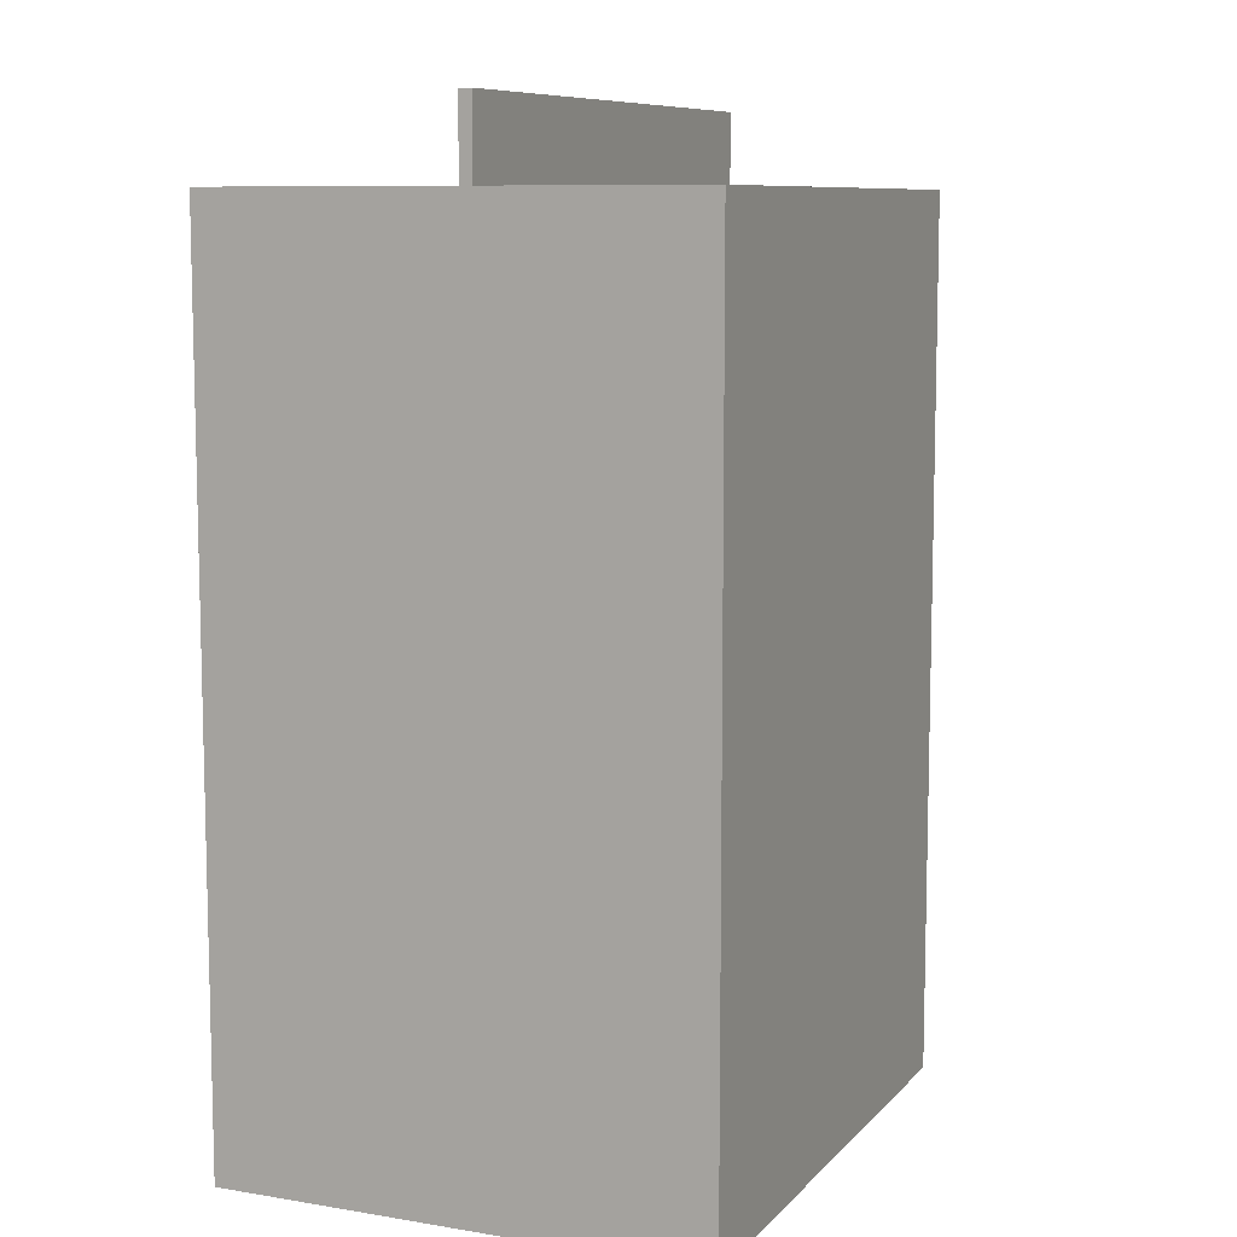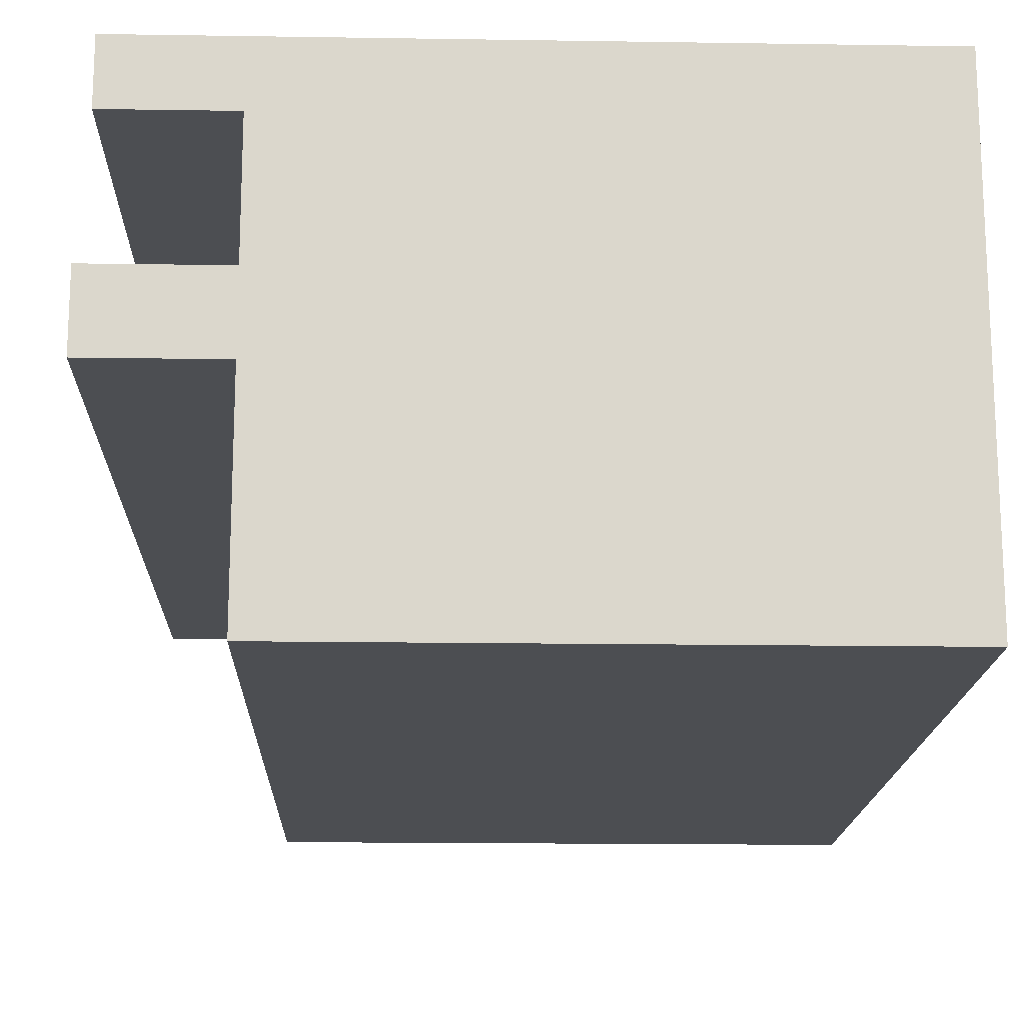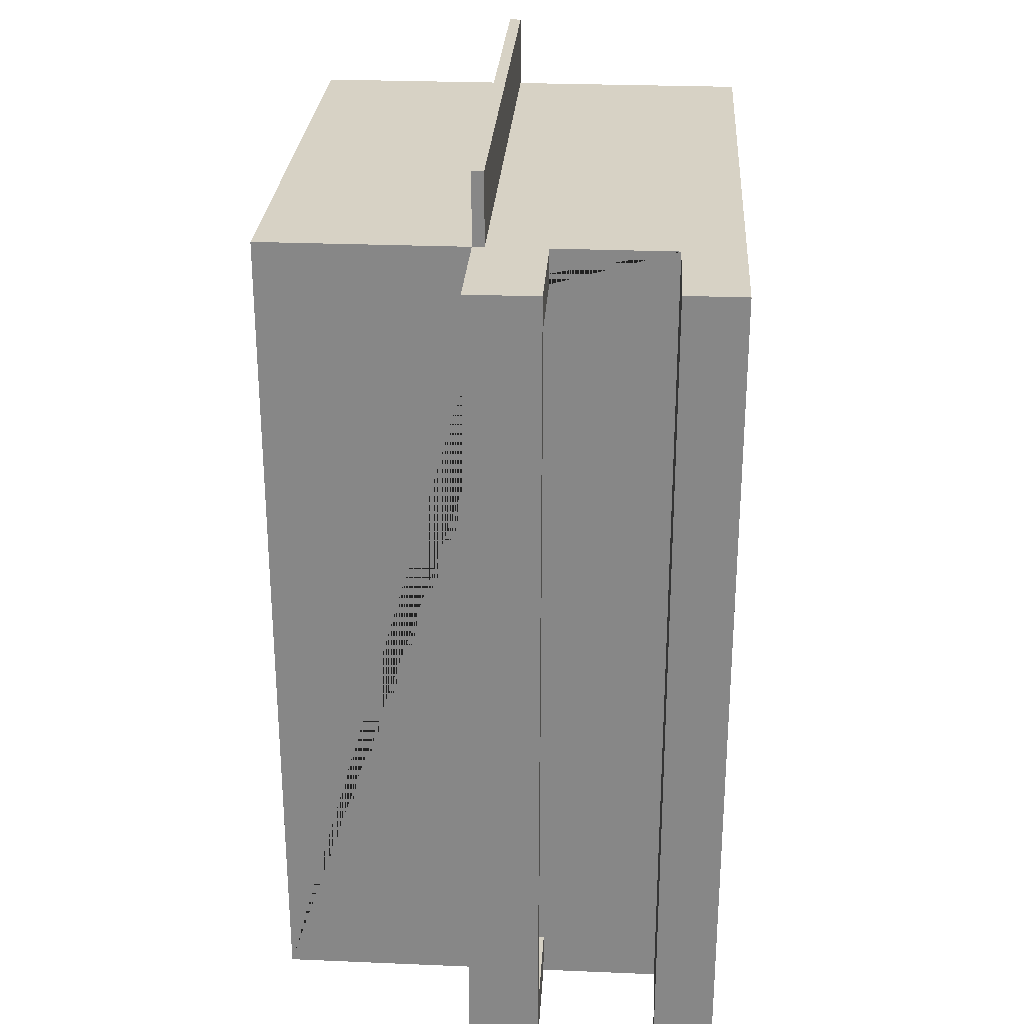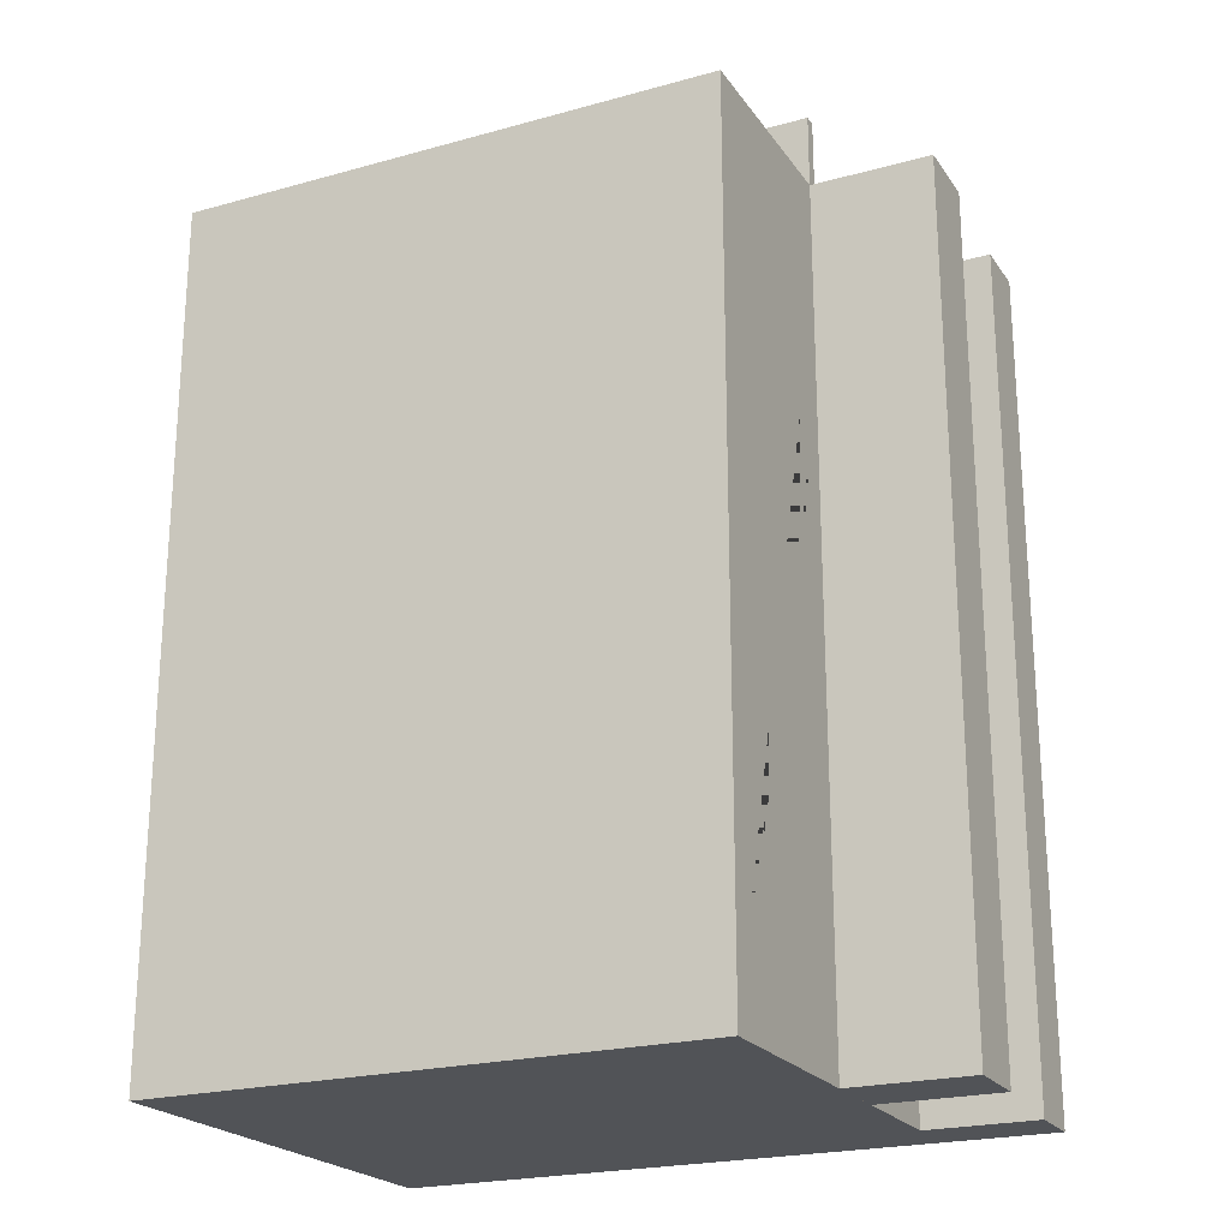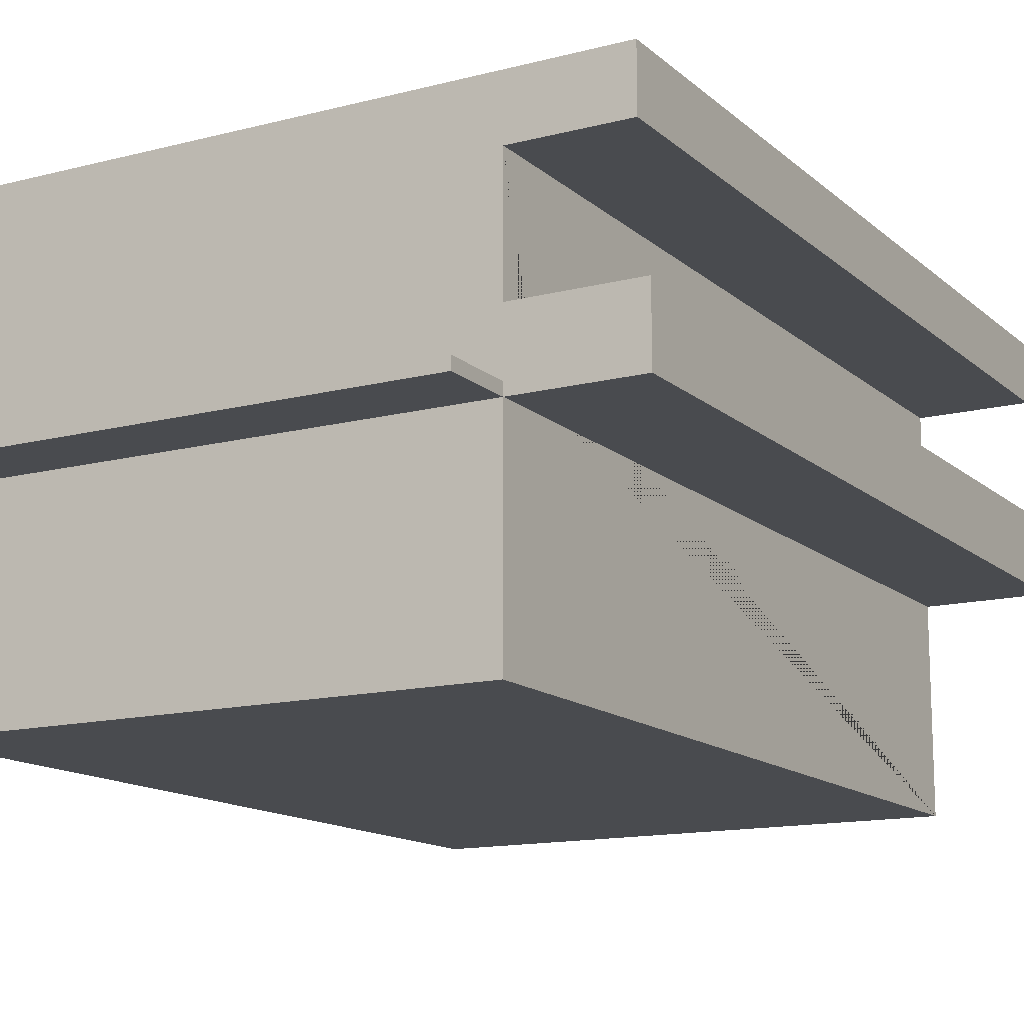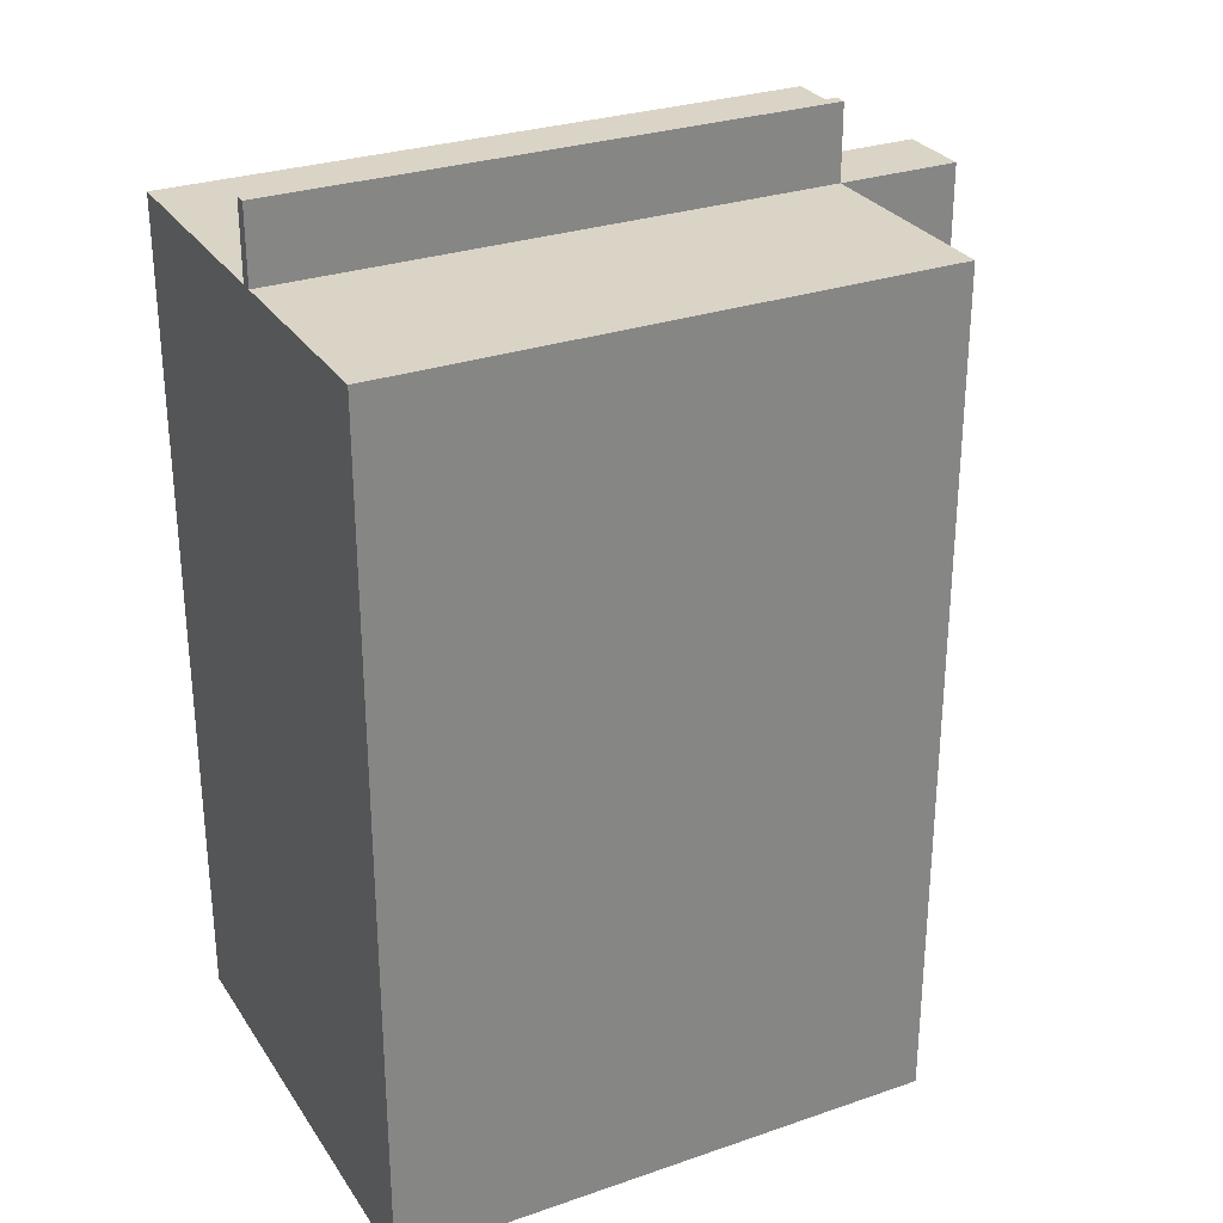
<metadata>
{"format":"obj","ext":"obj","renderer":"f3d","projection":"perspective","resolution":1024,"background":"white","views":[{"elev":8.9,"azim":-66.4,"up":"+Z"},{"elev":-16.5,"azim":178.2,"up":"+Y"},{"elev":27.2,"azim":93.7,"up":"+Z"},{"elev":-22.2,"azim":25.7,"up":"+Z"},{"elev":-14.0,"azim":29.7,"up":"+Y"},{"elev":28.9,"azim":-27.1,"up":"+Z"}]}
</metadata>
<code>
g Mesh1 Model
v 0 0 -0
v 0 0 -5081
v 3284 0 -5081
v 3284 0 -0
f 1 2 3 4
v 0 1250 -0
v 0 1322 -0
v 0 2786 -0
v 0 2786 -5081
f 2 1 5 6 7 8
v 3284 1250 -0
v 3284 1322 -0
f 9 4 1 5 6 10
v 3284 1250 -5081
v 3284 1686 -5081
v 3284 1686 -4811
v 3284 1364 -4811
v 3284 1364 -213
v 3284 1686 -213
v 3284 1686 -0
f 3 11 12 13 14 15 16 17 10 9 4
v 235.4 2786 -5081
v 3284 2786 -5081
v 3284 2420 -5081
f 3 2 8 18 19 20 12 11
v 235.4 2786 -0
v 235.4 2786 -108
v 235.4 2786 -4886
f 7 21 22 23 18 8
v 3284 2786 -0
v 3284 2420 -0
f 10 6 7 21 24 25 17
v 3284 1322 443.5
v 0 1322 443.5
f 26 10 6 27
v 3284 1250 443.5
f 28 9 10 26
v 0 1250 443.5
f 9 28 29 5
f 29 28 26 27
f 5 29 27 6
v 4012 1250 -0
v 4012 1686 -0
f 9 30 31 17 10
v 4012 1250 -5081
f 11 32 30 9
v 4012 1686 -5081
f 32 11 12 33
v 3912 1686 -4811
v 4012 1686 -4811
f 12 13 34 35 33
f 25 17 16 15 14 13 12 20
v 4012 1686 -213
v 3912 1686 -213
f 31 36 37 16 17
f 30 32 33 35 36 31
f 35 34 37 36
v 3912 1364 -4811
v 3912 1364 -213
f 38 39 37 34
f 15 39 38 14
f 39 15 16 37
f 14 38 34 13
v 3955 2420 -5081
v 3955 2420 -0
f 20 40 41 25
v 3832 2786 -5081
v 3955 2786 -5081
f 20 19 42 43 40
v 3284 2501 -4886
v 3284 2501 -108
v 3284 2786 -108
v 3284 2786 -4886
f 44 45 46 24 25 20 19 47
v 235.4 2501 -4886
v 235.4 2501 -108
f 48 49 45 44
f 49 48 23 22
f 48 44 47 23
v 3832 2501 -4886
v 3832 2786 -4886
f 44 50 51 47
v 3832 2501 -108
f 44 45 52 50
v 3832 2786 -108
f 52 45 46 53
f 45 49 22 46
f 24 46 22 21
v 3832 2786 -0
f 54 53 46 24
v 3955 2786 -0
f 43 42 51 53 54 55
f 19 47 51 42
f 18 23 47 19
f 50 52 53 51
f 41 55 54 24 25
f 40 43 55 41

</code>
